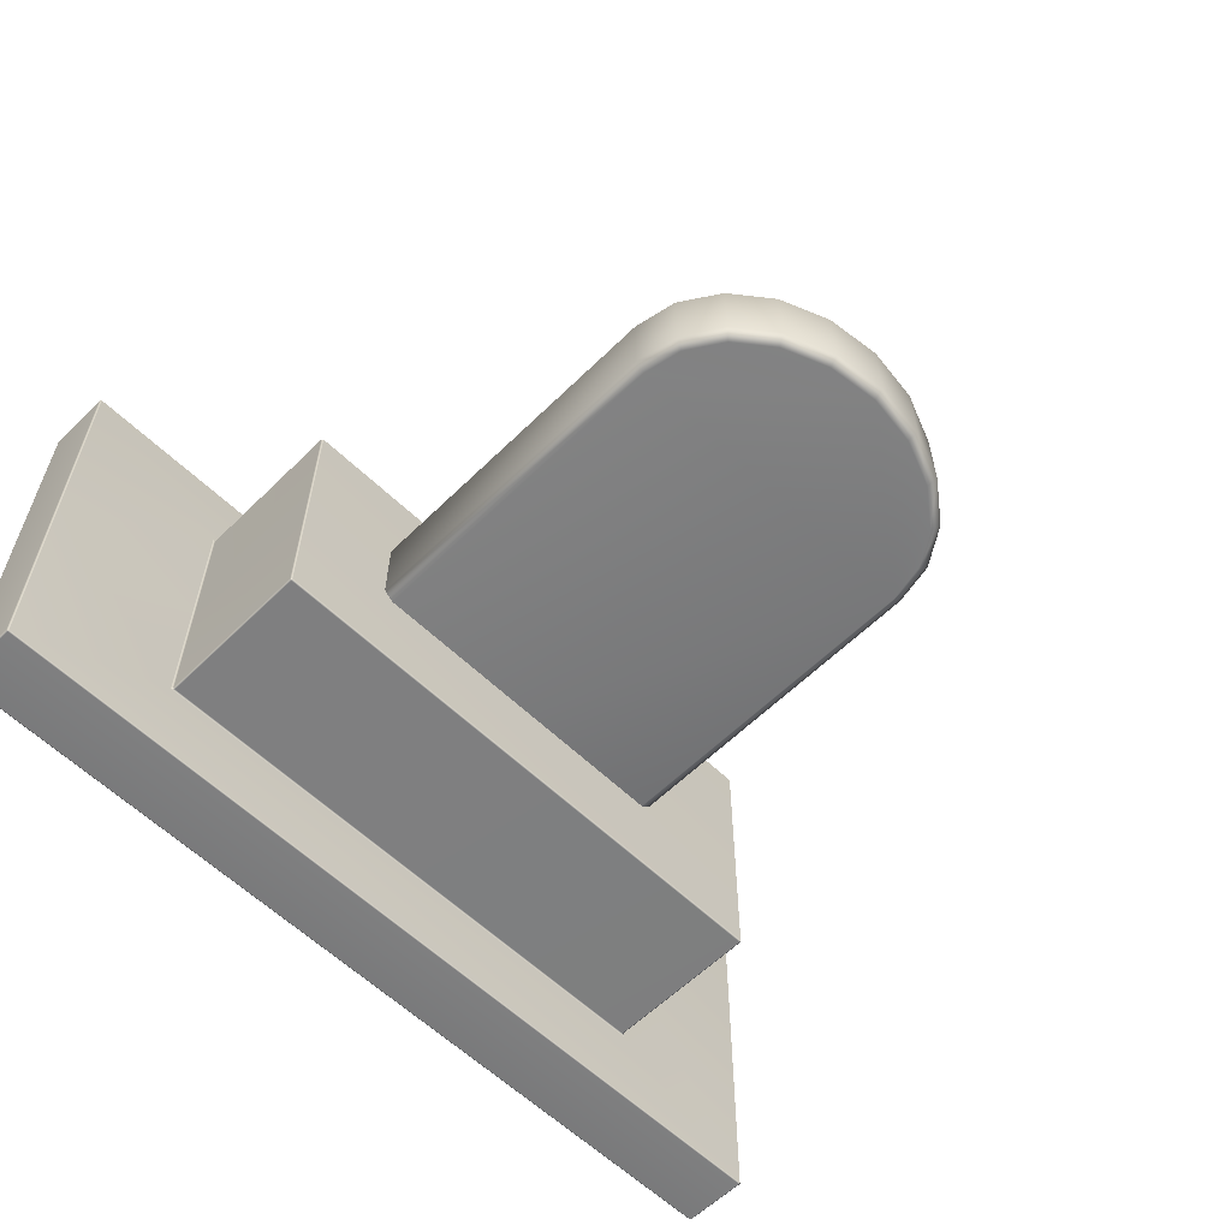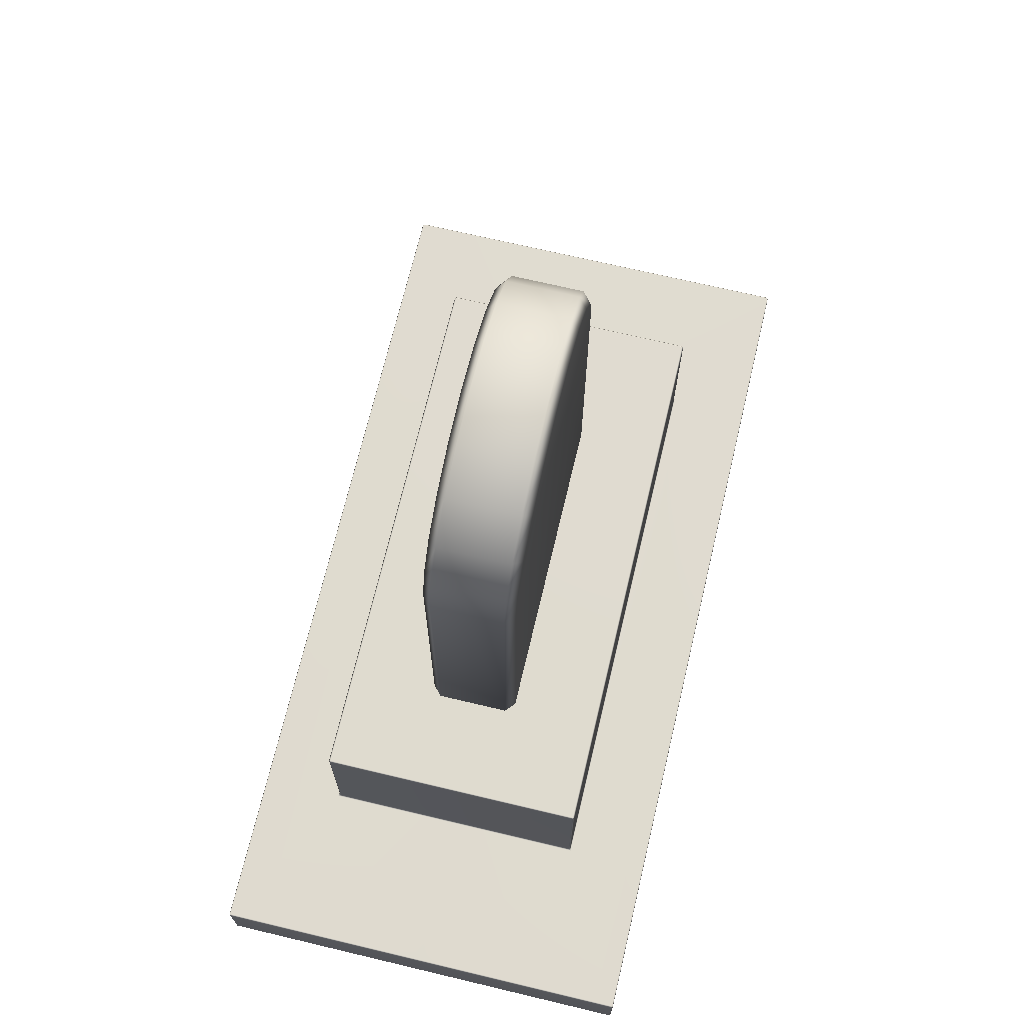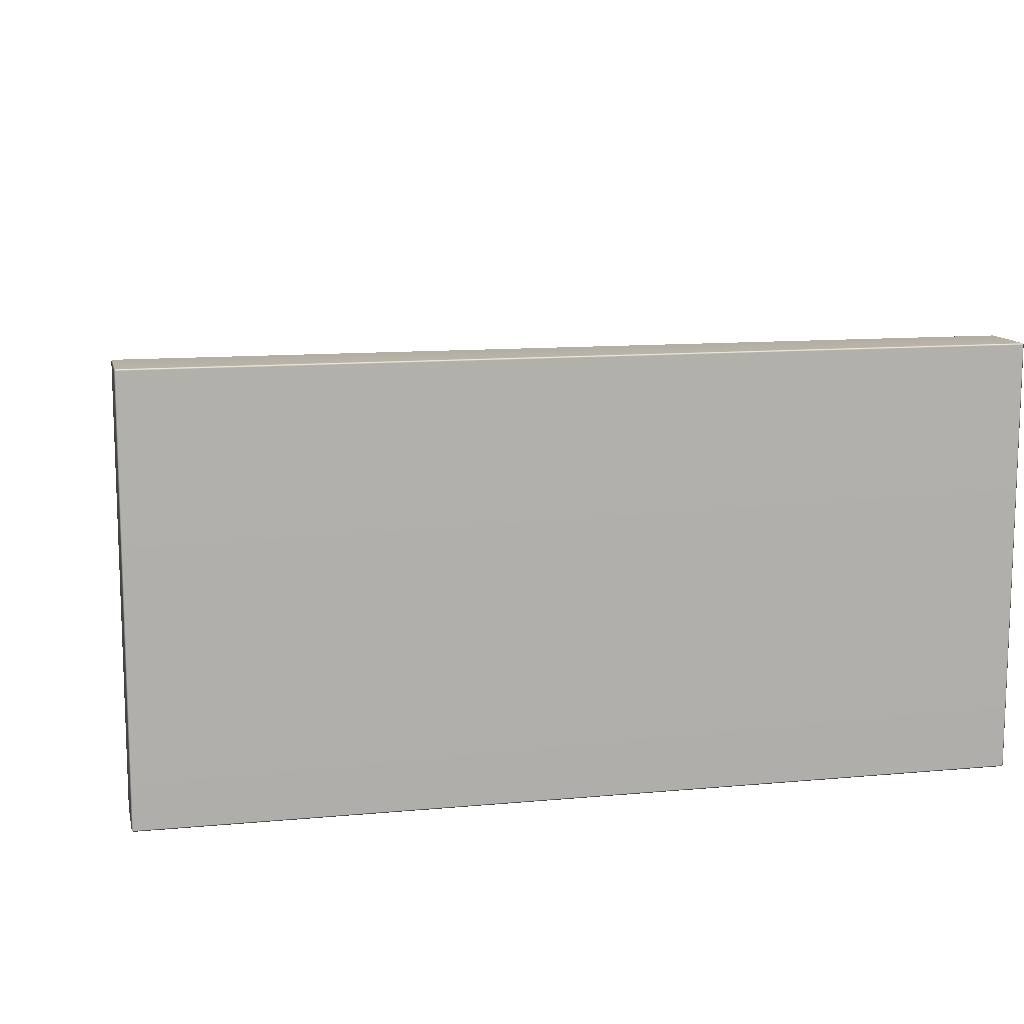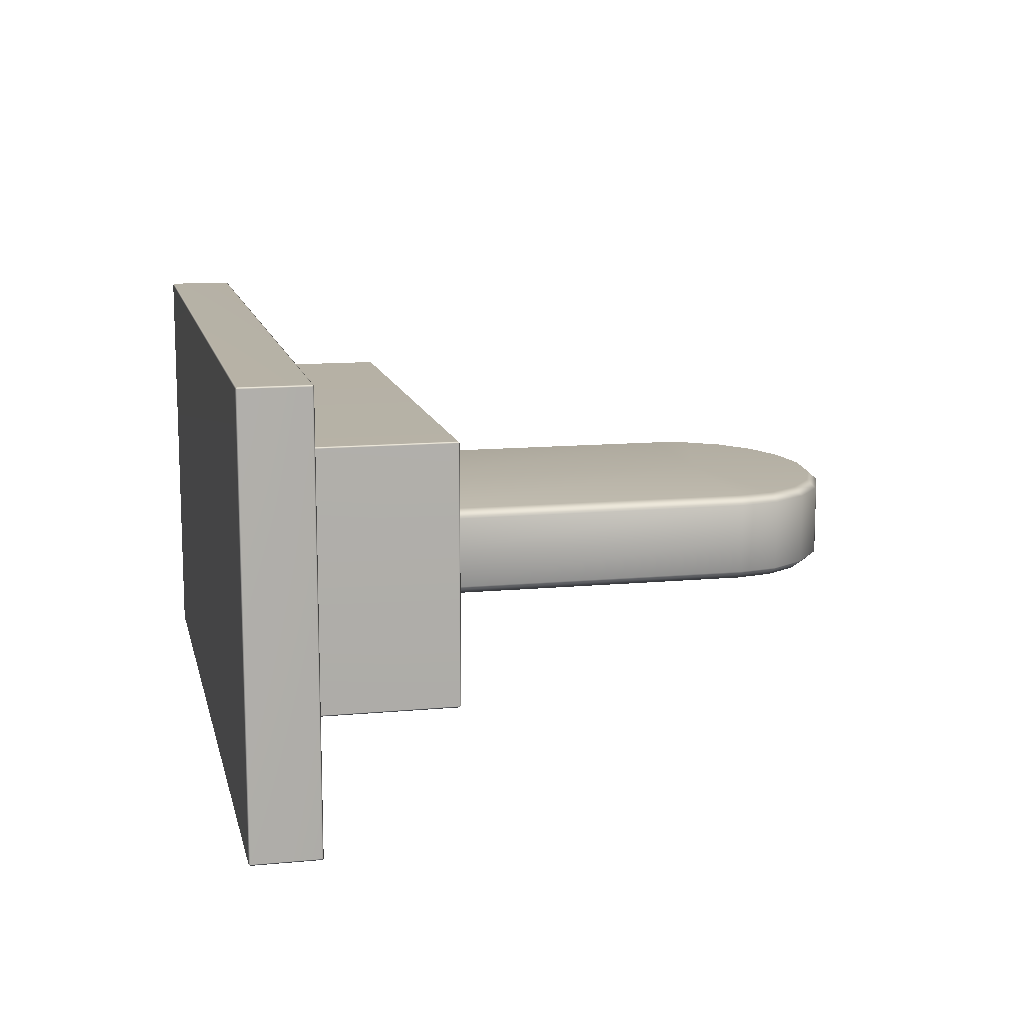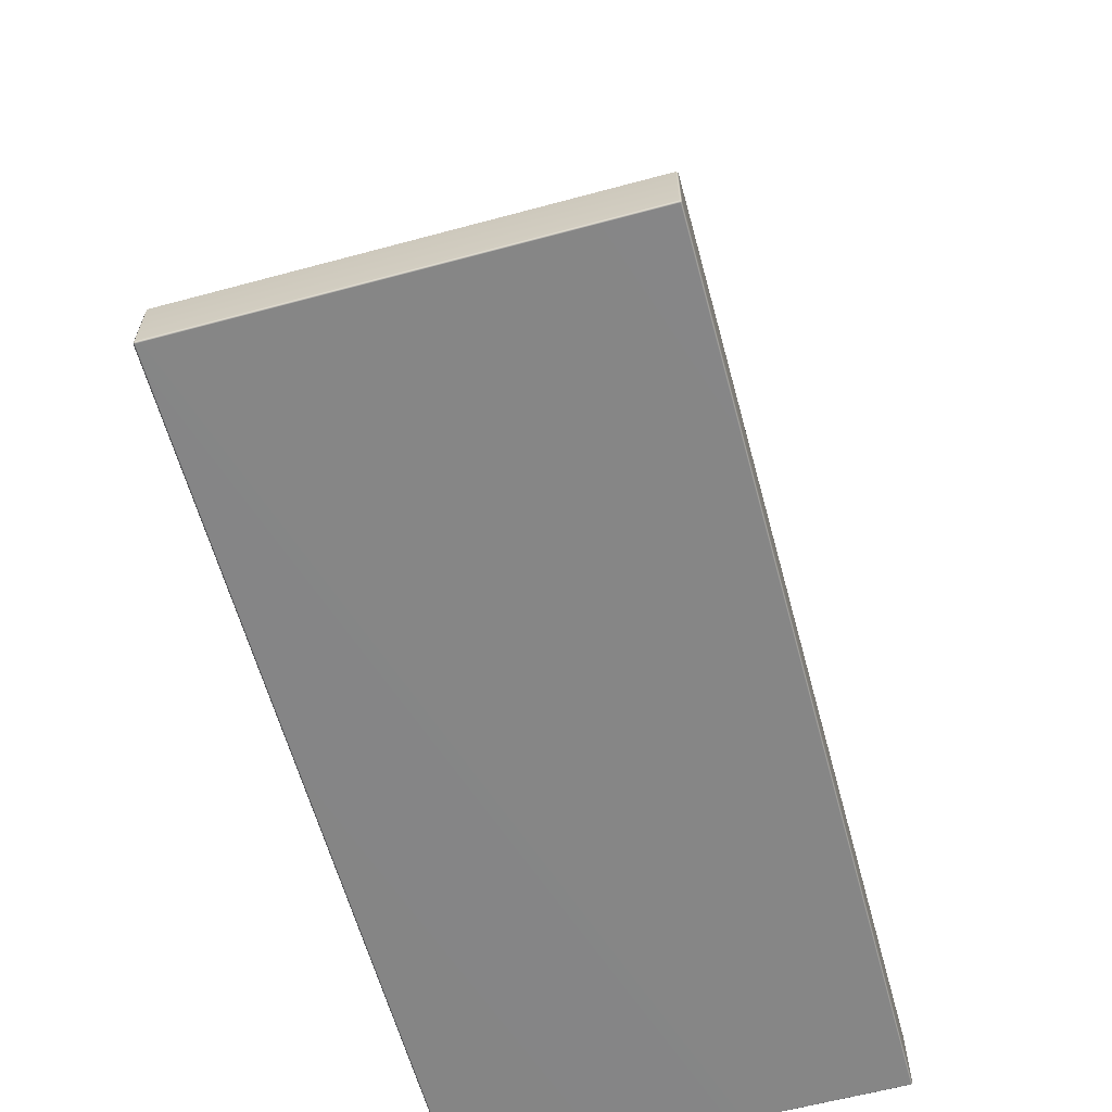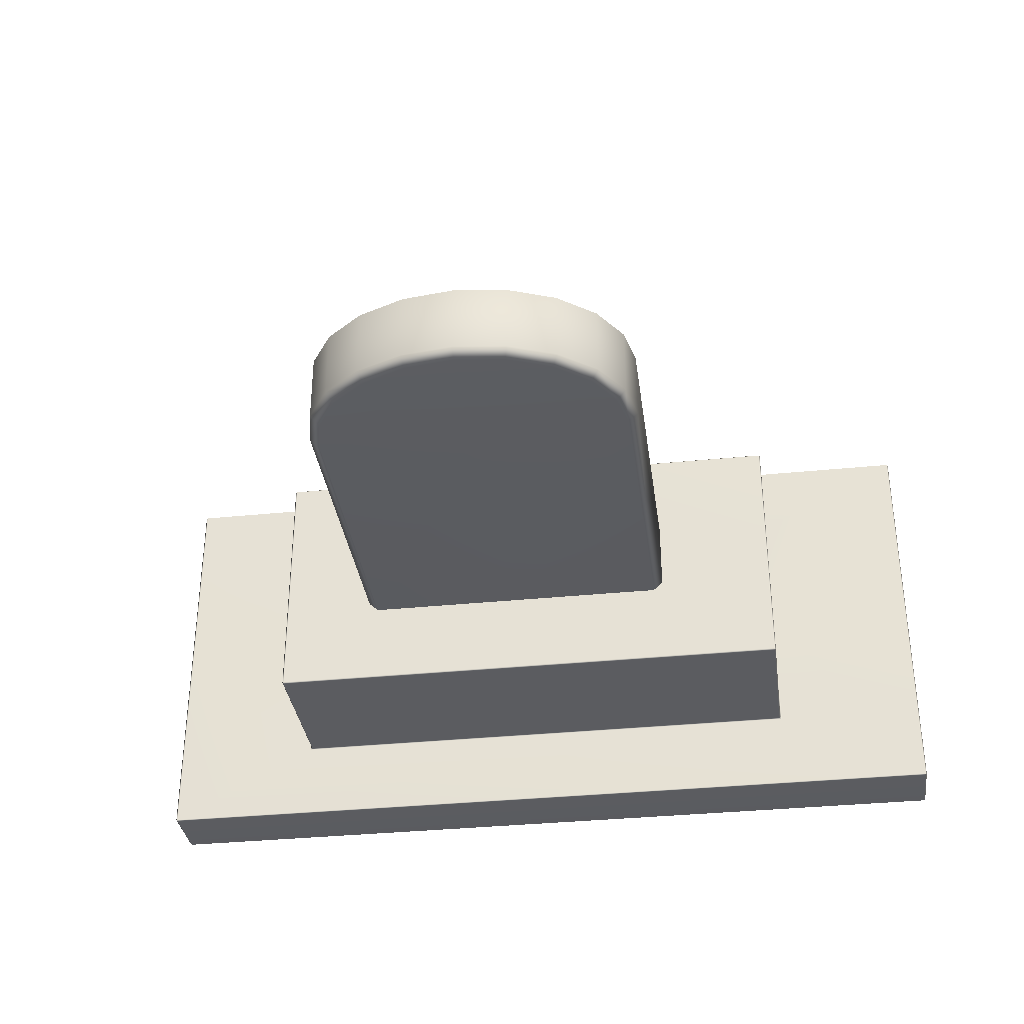
<metadata>
{"format":"obj","ext":"obj","renderer":"f3d","projection":"perspective","resolution":1024,"background":"white","views":[{"elev":-59.2,"azim":135.2,"up":"+Z"},{"elev":70.2,"azim":103.4,"up":"+Y"},{"elev":11.6,"azim":-12.6,"up":"+Z"},{"elev":12.2,"azim":77.5,"up":"+Z"},{"elev":-62.0,"azim":105.3,"up":"+Y"},{"elev":-34.6,"azim":-172.2,"up":"+Z"}]}
</metadata>
<code>
v 0 33.46 -2.722
v 0 33.46 2.722
v -10.36 11.81 2.177
v -9.745 12.43 2.722
v 0 12.43 2.722
v 0 11.81 2.177
v -10.36 11.81 -2.177
v -9.745 12.43 -2.722
v 0 11.81 -2.177
v 0 12.43 -2.722
v -10.36 33.46 2.177
v -9.745 33.46 2.722
v 9.745 12.43 2.722
v 10.36 11.81 2.177
v 9.745 33.46 2.722
v 10.36 33.46 2.177
v -9.745 33.46 -2.722
v -10.36 33.46 -2.177
v 10.36 33.46 -2.177
v 9.745 33.46 -2.722
v 9.745 12.43 -2.722
v 10.36 11.81 -2.177
v 9.836 35.95 -2.177
v 9.255 35.71 -2.722
v 8.367 38.2 -2.177
v 7.905 37.78 -2.722
v 6.079 39.99 -2.177
v 5.768 39.45 -2.722
v 3.196 41.14 -2.177
v 3.041 40.53 -2.722
v 0 40.91 -2.722
v 0 41.53 -2.177
v -3.196 41.14 -2.177
v -3.041 40.53 -2.722
v -6.079 39.99 -2.177
v -5.768 39.45 -2.722
v -8.367 38.2 -2.177
v -7.905 37.78 -2.722
v -9.836 35.95 -2.177
v -9.255 35.71 -2.722
v 9.836 35.95 2.177
v 9.255 35.71 2.722
v 8.367 38.2 2.177
v 7.905 37.78 2.722
v 6.079 39.99 2.177
v 5.768 39.45 2.722
v 3.196 41.14 2.177
v 3.041 40.53 2.722
v 0 40.91 2.722
v 0 41.53 2.177
v -3.196 41.14 2.177
v -3.041 40.53 2.722
v -6.079 39.99 2.177
v -5.768 39.45 2.722
v -8.367 38.2 2.177
v -7.905 37.78 2.722
v -9.836 35.95 2.177
v -9.255 35.71 2.722
v -9.836 35.95 0
v -8.367 38.2 0
v -6.079 39.99 0
v -3.196 41.14 0
v -0 41.53 0
v 3.196 41.14 0
v 6.079 39.99 0
v 8.367 38.2 0
v 9.836 35.95 0
v 10.36 33.46 0
v 10.36 11.81 0
v -0 11.81 0
v -10.36 11.81 0
v -10.36 33.46 0
v -17.71 13.86 -8.052
v -17.71 13.76 -8.155
v -17.82 13.76 -8.052
v -17.93 4.154 -8.216
v -17.82 4.257 -8.052
v -17.71 4.257 -8.155
v 16.45 4.154 -8.216
v 16.23 4.257 -8.155
v 16.33 4.257 -8.052
v 16.23 13.76 -8.155
v 16.23 13.86 -8.052
v 16.33 13.76 -8.052
v -27.49 0.1038 -13.29
v -27.49 0 -13.19
v -27.59 0.1038 -13.19
v -27.48 4.154 -13.23
v -27.49 4.05 -13.29
v -27.59 4.05 -13.19
v 26 0 -13.19
v 26 0.1038 -13.29
v 26.11 0.1038 -13.19
v 25.99 4.154 -13.23
v 26.11 4.05 -13.19
v 26 4.05 -13.29
v -17.82 13.76 0
v -17.82 4.257 0
v -17.93 4.154 0
v 16.23 13.86 0
v -17.71 13.86 0
v 16.33 13.76 0
v 16.33 4.257 0
v 16.45 4.154 0
v 26 0 0
v -27.49 0 0
v -27.59 4.05 0
v -27.59 0.1038 0
v -27.48 4.154 0
v 26.11 0.1038 0
v 26.11 4.05 0
v 25.99 4.154 0
v -17.71 13.86 8.052
v -17.71 13.76 8.155
v -17.82 13.76 8.052
v -17.93 4.154 8.216
v -17.82 4.257 8.052
v -17.71 4.257 8.155
v 16.45 4.154 8.216
v 16.23 4.257 8.155
v 16.33 4.257 8.052
v 16.23 13.76 8.155
v 16.23 13.86 8.052
v 16.33 13.76 8.052
v -27.49 0.1038 13.29
v -27.49 0 13.19
v -27.59 0.1038 13.19
v -27.48 4.154 13.23
v -27.49 4.05 13.29
v -27.59 4.05 13.19
v 26 0 13.19
v 26 0.1038 13.29
v 26.11 0.1038 13.19
v 25.99 4.154 13.23
v 26.11 4.05 13.19
v 26 4.05 13.29
g tille done_3d
f 12 4 5 2
f 10 8 17 1
f 7 9 70 71
f 68 69 22 19
f 18 7 71 72
f 1 20 21 10
f 69 70 9 22
f 2 5 13 15
f 23 25 66 67
f 25 27 65 66
f 27 29 64 65
f 29 32 63 64
f 32 33 62 63
f 33 35 61 62
f 35 37 60 61
f 37 39 59 60
f 39 18 72 59
f 19 23 67 68
f 17 40 38 36 34 31 1
f 31 30 28 26 24 20 1
f 2 49 52 54 56 58 12
f 2 15 42 44 46 48 49
f 4 3 6 5
f 3 4 12 11
f 5 6 14 13
f 8 7 18 17
f 7 8 10 9
f 9 10 21 22
f 11 12 58 57
f 13 14 16 15
f 15 16 41 42
f 17 18 39 40
f 19 20 24 23
f 20 19 22 21
f 23 24 26 25
f 25 26 28 27
f 27 28 30 29
f 29 30 31 32
f 32 31 34 33
f 33 34 36 35
f 35 36 38 37
f 37 38 40 39
f 42 41 43 44
f 44 43 45 46
f 46 45 47 48
f 48 47 50 49
f 49 50 51 52
f 52 51 53 54
f 54 53 55 56
f 56 55 57 58
f 60 59 57 55
f 61 60 55 53
f 62 61 53 51
f 63 62 51 50
f 64 63 50 47
f 65 64 47 45
f 66 65 45 43
f 67 66 43 41
f 68 67 41 16
f 16 14 69 68
f 14 6 70 69
f 71 70 6 3
f 72 71 3 11
f 59 72 11 57
f 88 109 99 76
f 94 88 76 79
f 79 104 112 94
f 82 80 78 74
f 84 102 103 81
f 91 105 106 86
f 89 96 92 85
f 74 73 83 82
f 75 74 78 77
f 76 78 80 79
f 81 80 82 84
f 79 81 103 104
f 84 83 100 102
f 86 85 92 91
f 87 86 106 108
f 85 87 90 89
f 89 88 94 96
f 93 92 96 95
f 95 94 112 111
f 73 74 75
f 76 77 78
f 79 80 81
f 82 83 84
f 85 86 87
f 88 89 90
f 91 92 93
f 94 95 96
f 98 97 75 77
f 101 100 83 73
f 108 107 90 87
f 111 110 93 95
f 99 98 77 76
f 97 101 73 75
f 107 109 88 90
f 110 105 91 93
f 128 116 99 109
f 134 119 116 128
f 119 134 112 104
f 122 114 118 120
f 124 121 103 102
f 131 126 106 105
f 129 125 132 136
f 114 122 123 113
f 115 117 118 114
f 116 119 120 118
f 121 124 122 120
f 119 104 103 121
f 124 102 100 123
f 126 131 132 125
f 127 108 106 126
f 125 129 130 127
f 129 136 134 128
f 133 135 136 132
f 135 111 112 134
f 113 115 114
f 116 118 117
f 119 121 120
f 122 124 123
f 125 127 126
f 128 130 129
f 131 133 132
f 134 136 135
f 98 117 115 97
f 101 113 123 100
f 108 127 130 107
f 111 135 133 110
f 99 116 117 98
f 97 115 113 101
f 107 130 128 109
f 110 133 131 105

</code>
